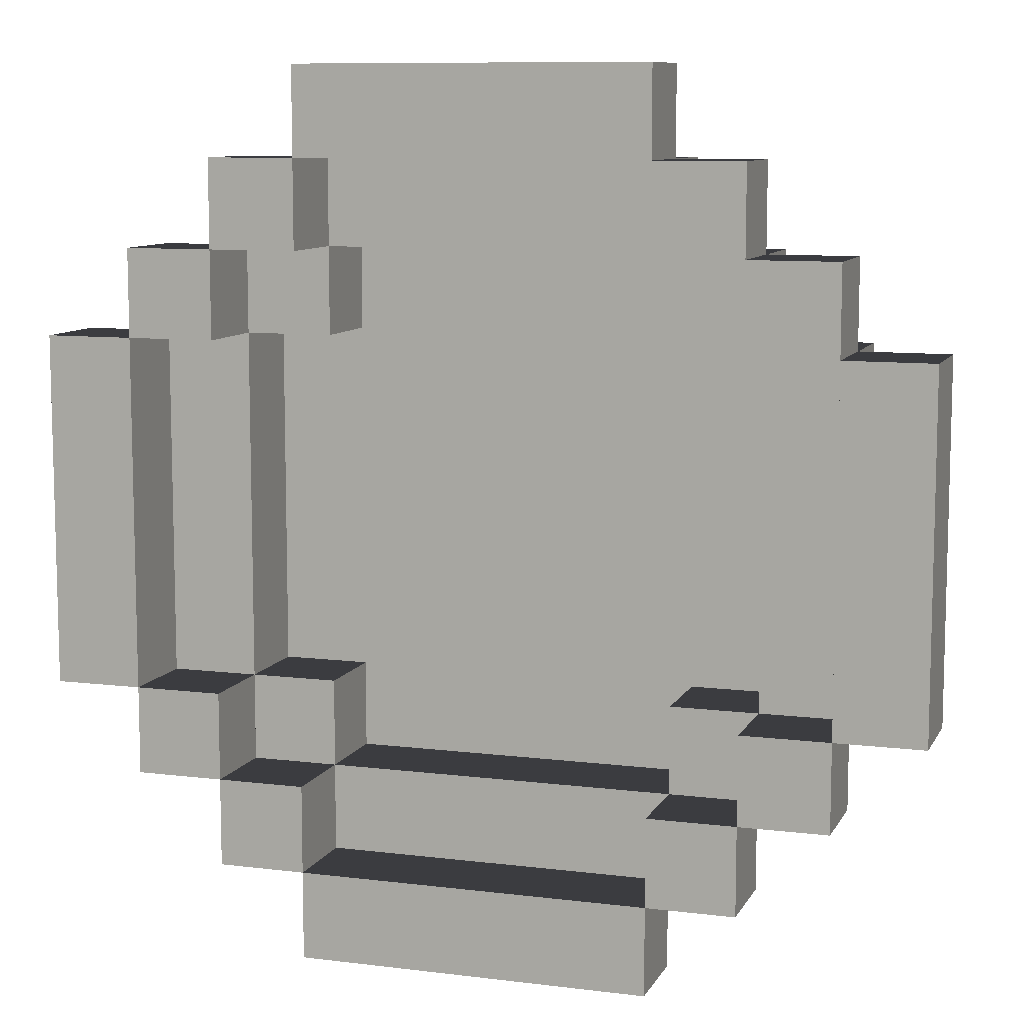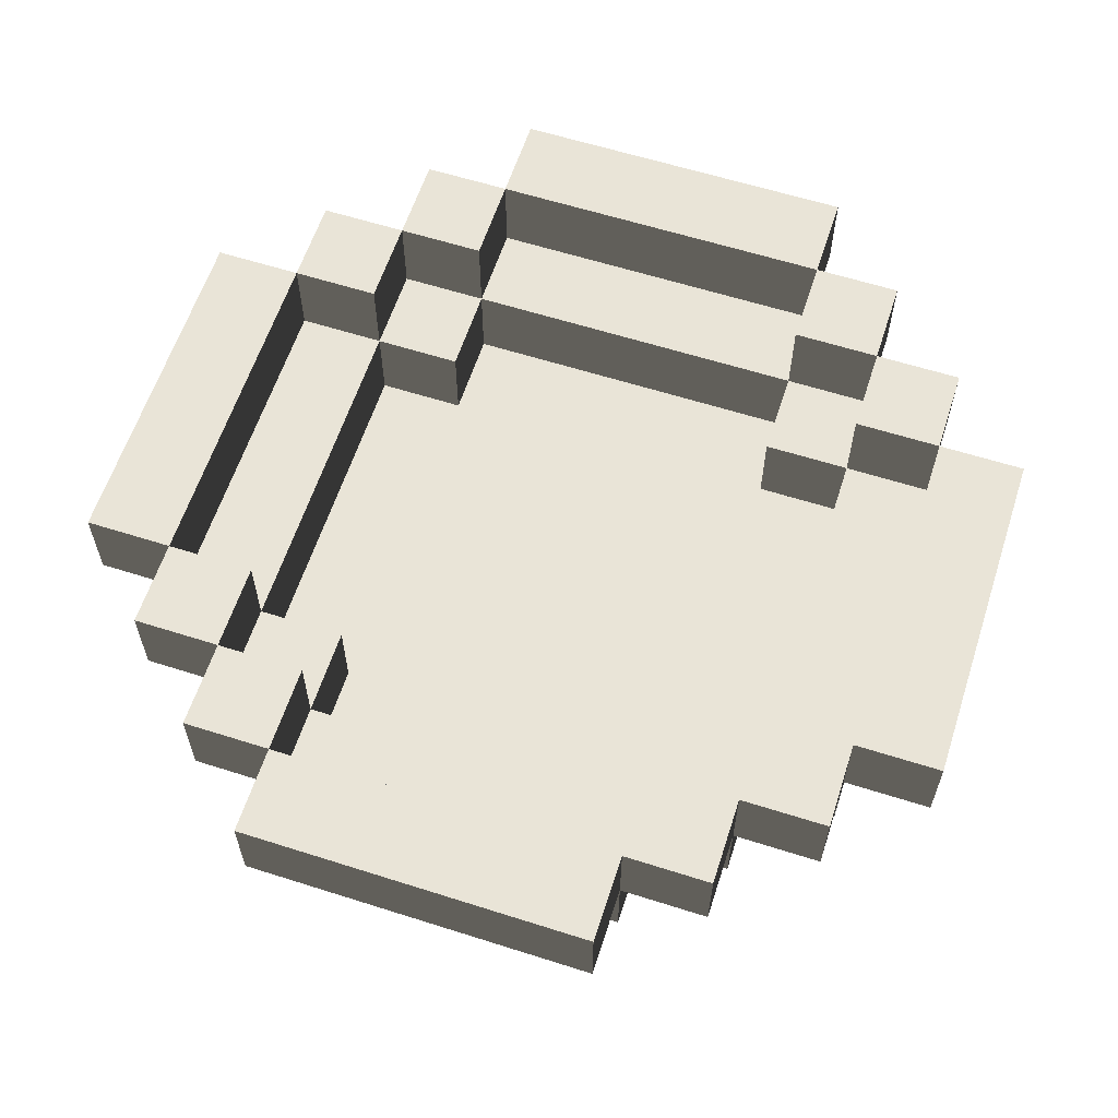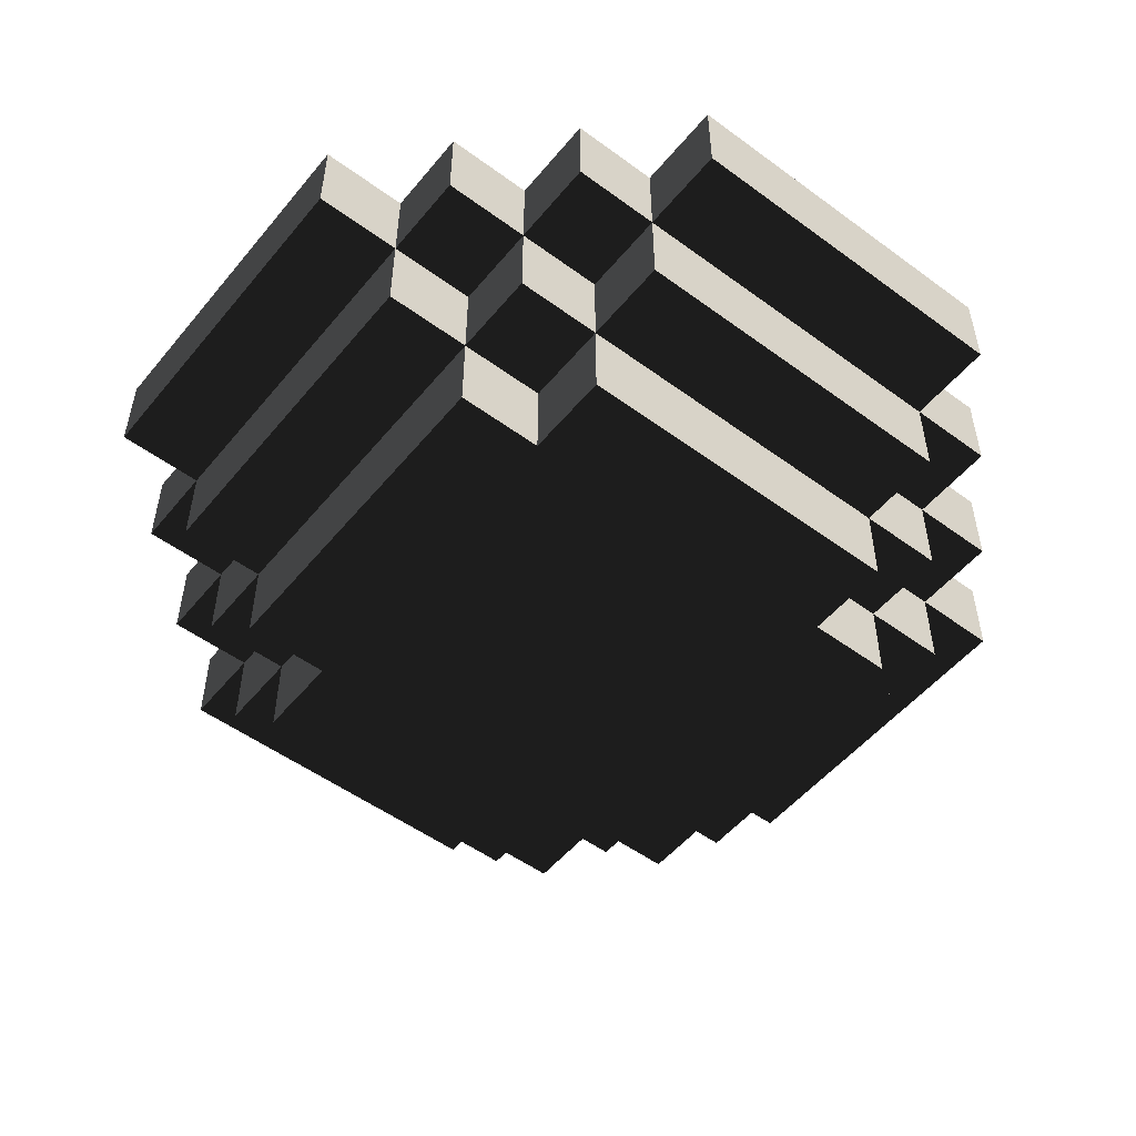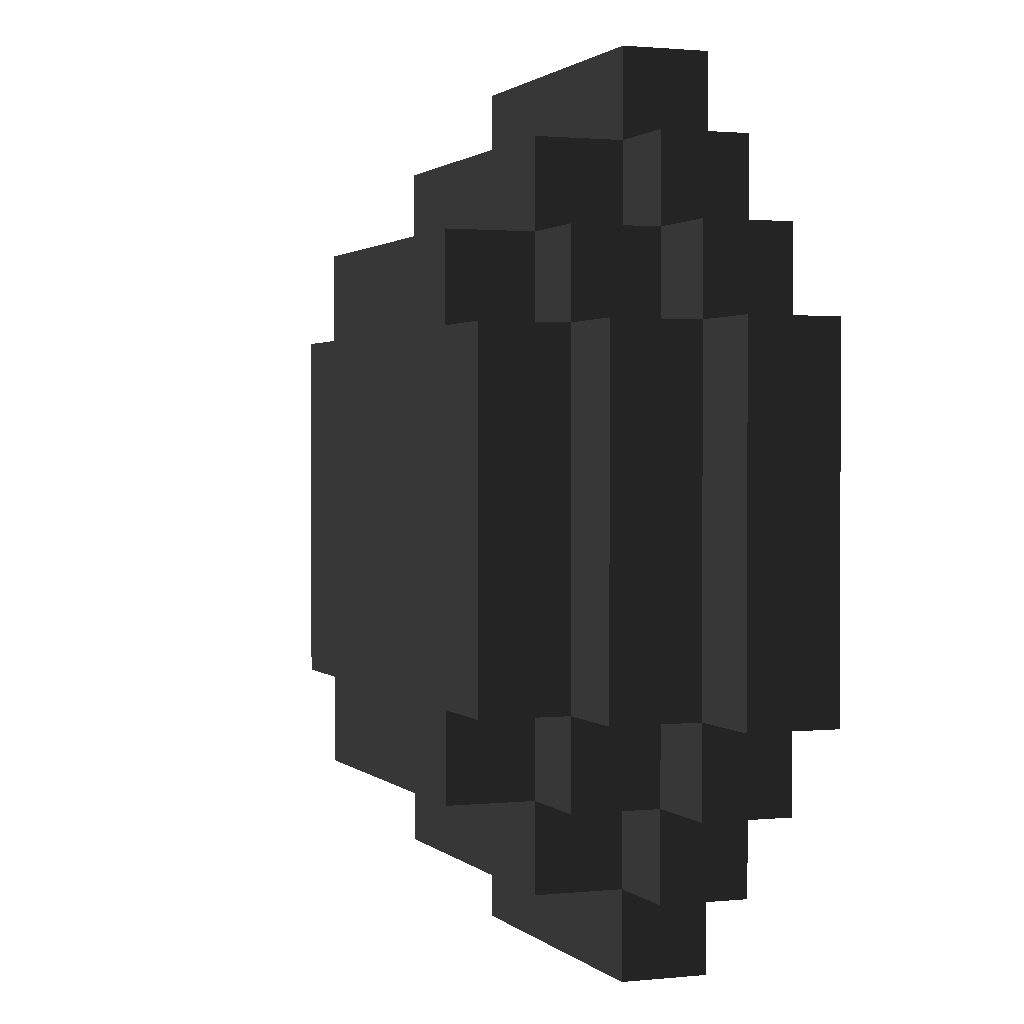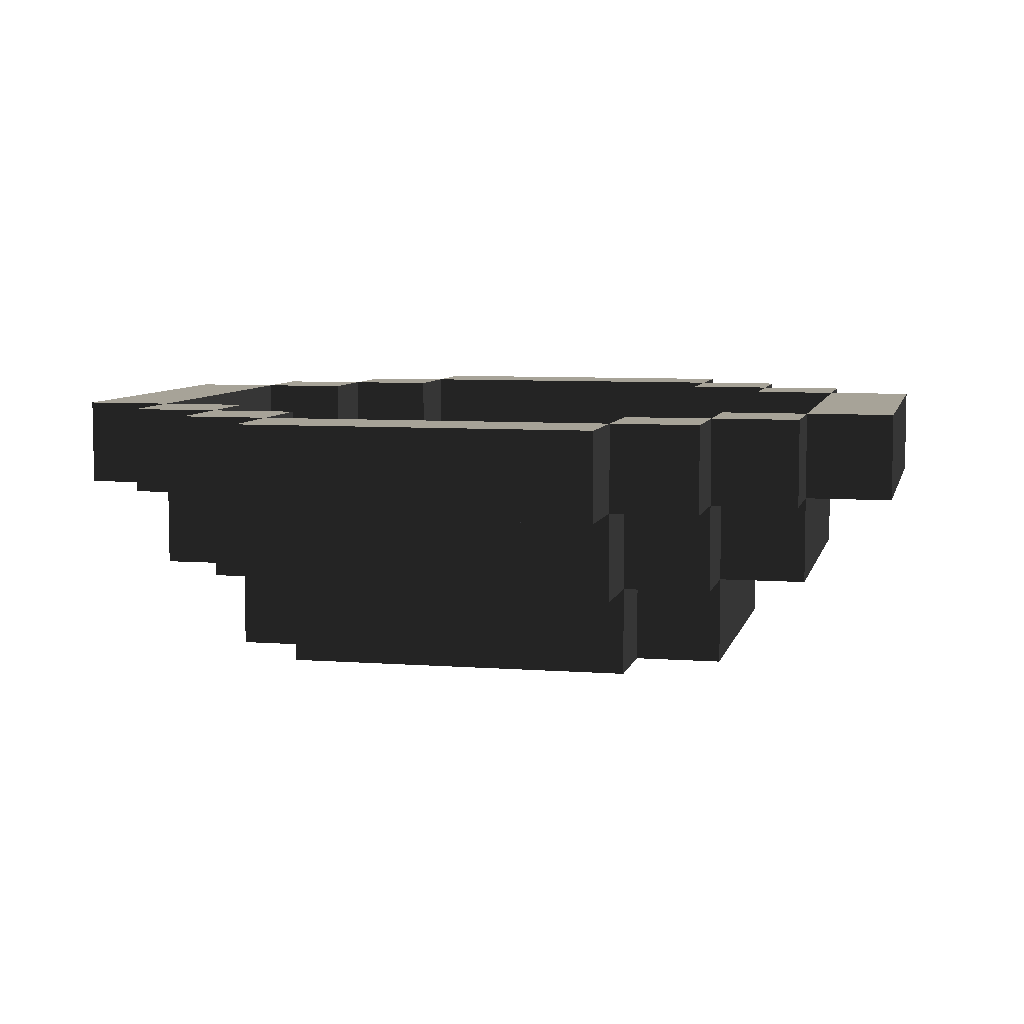
<metadata>
{"format":"obj","ext":"obj","renderer":"f3d","projection":"perspective","resolution":1024,"background":"white","views":[{"elev":9.4,"azim":-161.9,"up":"+Z"},{"elev":60.9,"azim":18.0,"up":"+Y"},{"elev":-52.1,"azim":141.6,"up":"+Y"},{"elev":1.5,"azim":69.2,"up":"+Z"},{"elev":6.8,"azim":12.6,"up":"+Y"}]}
</metadata>
<code>
o node_0_0_0
v 0.0625 -0.3125 -0.3125
v 0.0625 -0.3125 -0.25
v 0.125 -0.3125 -0.25
v 0.125 -0.3125 -0.3125
v 0 -0.3125 -0.3125
v 0 -0.3125 -0.25
v -0.0625 -0.3125 -0.3125
v -0.0625 -0.3125 -0.25
v -0.125 -0.3125 -0.3125
v -0.125 -0.3125 -0.25
v 0.0625 -0.375 -0.25
v 0.0625 -0.375 -0.1875
v 0.125 -0.375 -0.1875
v 0.125 -0.375 -0.25
v 0 -0.375 -0.25
v 0 -0.375 -0.1875
v -0.0625 -0.375 -0.25
v -0.0625 -0.375 -0.1875
v -0.125 -0.375 -0.25
v -0.125 -0.375 -0.1875
v 0.125 -0.3125 -0.1875
v 0.1875 -0.3125 -0.1875
v 0.1875 -0.3125 -0.25
v -0.1875 -0.3125 -0.25
v -0.1875 -0.3125 -0.1875
v -0.125 -0.3125 -0.1875
v 0.0625 -0.4375 -0.1875
v 0.0625 -0.4375 -0.125
v 0.125 -0.4375 -0.125
v 0.125 -0.4375 -0.1875
v 0 -0.4375 -0.1875
v 0 -0.4375 -0.125
v -0.0625 -0.4375 -0.1875
v -0.0625 -0.4375 -0.125
v -0.125 -0.4375 -0.1875
v -0.125 -0.4375 -0.125
v 0.125 -0.375 -0.125
v 0.1875 -0.375 -0.125
v 0.1875 -0.375 -0.1875
v -0.1875 -0.375 -0.1875
v -0.1875 -0.375 -0.125
v -0.125 -0.375 -0.125
v 0.1875 -0.3125 -0.125
v 0.25 -0.3125 -0.125
v 0.25 -0.3125 -0.1875
v -0.25 -0.3125 -0.1875
v -0.25 -0.3125 -0.125
v -0.1875 -0.3125 -0.125
v 0.125 -0.4375 -0.0625
v 0.1875 -0.4375 -0.0625
v 0.1875 -0.4375 -0.125
v 0.0625 -0.4375 -0.0625
v 0 -0.4375 -0.0625
v -0.0625 -0.4375 -0.0625
v -0.125 -0.4375 -0.0625
v -0.1875 -0.4375 -0.125
v -0.1875 -0.4375 -0.0625
v 0.1875 -0.375 -0.0625
v 0.25 -0.375 -0.0625
v 0.25 -0.375 -0.125
v -0.25 -0.375 -0.125
v -0.25 -0.375 -0.0625
v -0.1875 -0.375 -0.0625
v 0.25 -0.3125 -0.0625
v 0.3125 -0.3125 -0.0625
v 0.3125 -0.3125 -0.125
v -0.3125 -0.3125 -0.125
v -0.3125 -0.3125 -0.0625
v -0.25 -0.3125 -0.0625
v 0.125 -0.4375 -0
v 0.1875 -0.4375 -0
v 0.0625 -0.4375 -0
v 0 -0.4375 -0
v -0.0625 -0.4375 -0
v -0.125 -0.4375 -0
v -0.1875 -0.4375 -0
v 0.1875 -0.375 -0
v 0.25 -0.375 -0
v -0.25 -0.375 -0
v -0.1875 -0.375 -0
v 0.25 -0.3125 -0
v 0.3125 -0.3125 -0
v -0.3125 -0.3125 -0
v -0.25 -0.3125 -0
v 0.125 -0.4375 0.0625
v 0.1875 -0.4375 0.0625
v 0.0625 -0.4375 0.0625
v 0 -0.4375 0.0625
v -0.0625 -0.4375 0.0625
v -0.125 -0.4375 0.0625
v -0.1875 -0.4375 0.0625
v 0.1875 -0.375 0.0625
v 0.25 -0.375 0.0625
v -0.25 -0.375 0.0625
v -0.1875 -0.375 0.0625
v 0.25 -0.3125 0.0625
v 0.3125 -0.3125 0.0625
v -0.3125 -0.3125 0.0625
v -0.25 -0.3125 0.0625
v 0.125 -0.4375 0.125
v 0.1875 -0.4375 0.125
v 0.0625 -0.4375 0.125
v 0 -0.4375 0.125
v -0.0625 -0.4375 0.125
v -0.125 -0.4375 0.125
v -0.1875 -0.4375 0.125
v 0.1875 -0.375 0.125
v 0.25 -0.375 0.125
v -0.25 -0.375 0.125
v -0.1875 -0.375 0.125
v 0.25 -0.3125 0.125
v 0.3125 -0.3125 0.125
v -0.3125 -0.3125 0.125
v -0.25 -0.3125 0.125
v 0.0625 -0.4375 0.1875
v 0.125 -0.4375 0.1875
v 0 -0.4375 0.1875
v -0.0625 -0.4375 0.1875
v -0.125 -0.4375 0.1875
v 0.125 -0.375 0.125
v 0.125 -0.375 0.1875
v 0.1875 -0.375 0.1875
v -0.1875 -0.375 0.1875
v -0.125 -0.375 0.1875
v -0.125 -0.375 0.125
v 0.1875 -0.3125 0.125
v 0.1875 -0.3125 0.1875
v 0.25 -0.3125 0.1875
v -0.25 -0.3125 0.1875
v -0.1875 -0.3125 0.1875
v -0.1875 -0.3125 0.125
v 0.0625 -0.375 0.1875
v 0.0625 -0.375 0.25
v 0.125 -0.375 0.25
v 0 -0.375 0.1875
v 0 -0.375 0.25
v -0.0625 -0.375 0.1875
v -0.0625 -0.375 0.25
v -0.125 -0.375 0.25
v 0.125 -0.3125 0.1875
v 0.125 -0.3125 0.25
v 0.1875 -0.3125 0.25
v -0.1875 -0.3125 0.25
v -0.125 -0.3125 0.25
v -0.125 -0.3125 0.1875
v 0.0625 -0.3125 0.25
v 0.0625 -0.3125 0.3125
v 0.125 -0.3125 0.3125
v 0 -0.3125 0.25
v 0 -0.3125 0.3125
v -0.0625 -0.3125 0.25
v -0.0625 -0.3125 0.3125
v -0.125 -0.3125 0.3125
v 0.0625 -0.375 -0.3125
v 0.125 -0.375 -0.3125
v 0 -0.375 -0.3125
v -0.0625 -0.375 -0.3125
v -0.125 -0.375 -0.3125
v 0.0625 -0.4375 -0.25
v 0.125 -0.4375 -0.25
v 0 -0.4375 -0.25
v -0.0625 -0.4375 -0.25
v -0.125 -0.4375 -0.25
v 0.1875 -0.375 -0.25
v -0.1875 -0.375 -0.25
v 0.0625 -0.5 -0.1875
v 0.0625 -0.5 -0.125
v 0.125 -0.5 -0.125
v 0.125 -0.5 -0.1875
v 0 -0.5 -0.1875
v 0 -0.5 -0.125
v -0.0625 -0.5 -0.1875
v -0.0625 -0.5 -0.125
v -0.125 -0.5 -0.1875
v -0.125 -0.5 -0.125
v 0.1875 -0.4375 -0.1875
v -0.1875 -0.4375 -0.1875
v 0.25 -0.375 -0.1875
v -0.25 -0.375 -0.1875
v 0.125 -0.5 -0.0625
v 0.1875 -0.5 -0.0625
v 0.1875 -0.5 -0.125
v 0.0625 -0.5 -0.0625
v 0 -0.5 -0.0625
v -0.0625 -0.5 -0.0625
v -0.125 -0.5 -0.0625
v -0.1875 -0.5 -0.125
v -0.1875 -0.5 -0.0625
v 0.25 -0.4375 -0.0625
v 0.25 -0.4375 -0.125
v -0.25 -0.4375 -0.125
v -0.25 -0.4375 -0.0625
v 0.3125 -0.375 -0.0625
v 0.3125 -0.375 -0.125
v -0.3125 -0.375 -0.125
v -0.3125 -0.375 -0.0625
v 0.125 -0.5 -0
v 0.1875 -0.5 -0
v 0.0625 -0.5 -0
v 0 -0.5 -0
v -0.0625 -0.5 -0
v -0.125 -0.5 -0
v -0.1875 -0.5 -0
v 0.25 -0.4375 -0
v -0.25 -0.4375 -0
v 0.3125 -0.375 -0
v -0.3125 -0.375 -0
v 0.125 -0.5 0.0625
v 0.1875 -0.5 0.0625
v 0.0625 -0.5 0.0625
v 0 -0.5 0.0625
v -0.0625 -0.5 0.0625
v -0.125 -0.5 0.0625
v -0.1875 -0.5 0.0625
v 0.25 -0.4375 0.0625
v -0.25 -0.4375 0.0625
v 0.3125 -0.375 0.0625
v -0.3125 -0.375 0.0625
v 0.125 -0.5 0.125
v 0.1875 -0.5 0.125
v 0.0625 -0.5 0.125
v 0 -0.5 0.125
v -0.0625 -0.5 0.125
v -0.125 -0.5 0.125
v -0.1875 -0.5 0.125
v 0.25 -0.4375 0.125
v -0.25 -0.4375 0.125
v 0.3125 -0.375 0.125
v -0.3125 -0.375 0.125
v 0.0625 -0.5 0.1875
v 0.125 -0.5 0.1875
v 0 -0.5 0.1875
v -0.0625 -0.5 0.1875
v -0.125 -0.5 0.1875
v 0.1875 -0.4375 0.1875
v -0.1875 -0.4375 0.1875
v 0.25 -0.375 0.1875
v -0.25 -0.375 0.1875
v 0.0625 -0.4375 0.25
v 0.125 -0.4375 0.25
v 0 -0.4375 0.25
v -0.0625 -0.4375 0.25
v -0.125 -0.4375 0.25
v 0.1875 -0.375 0.25
v -0.1875 -0.375 0.25
v 0.0625 -0.375 0.3125
v 0.125 -0.375 0.3125
v 0 -0.375 0.3125
v -0.0625 -0.375 0.3125
v -0.125 -0.375 0.3125
g node_0_0_0_node_0_0_0_Default_OBJ
f 1 2 3 4
f 5 6 2 1
f 7 8 6 5
f 9 10 8 7
f 11 12 13 14
f 15 16 12 11
f 17 18 16 15
f 19 20 18 17
f 3 21 22 23
f 24 25 26 10
f 27 28 29 30
f 31 32 28 27
f 33 34 32 31
f 35 36 34 33
f 13 37 38 39
f 40 41 42 20
f 22 43 44 45
f 46 47 48 25
f 29 49 50 51
f 28 52 49 29
f 32 53 52 28
f 34 54 53 32
f 36 55 54 34
f 56 57 55 36
f 38 58 59 60
f 61 62 63 41
f 44 64 65 66
f 67 68 69 47
f 49 70 71 50
f 52 72 70 49
f 53 73 72 52
f 54 74 73 53
f 55 75 74 54
f 57 76 75 55
f 58 77 78 59
f 62 79 80 63
f 64 81 82 65
f 68 83 84 69
f 70 85 86 71
f 72 87 85 70
f 73 88 87 72
f 74 89 88 73
f 75 90 89 74
f 76 91 90 75
f 77 92 93 78
f 79 94 95 80
f 81 96 97 82
f 83 98 99 84
f 85 100 101 86
f 87 102 100 85
f 88 103 102 87
f 89 104 103 88
f 90 105 104 89
f 91 106 105 90
f 92 107 108 93
f 94 109 110 95
f 96 111 112 97
f 98 113 114 99
f 102 115 116 100
f 103 117 115 102
f 104 118 117 103
f 105 119 118 104
f 120 121 122 107
f 110 123 124 125
f 126 127 128 111
f 114 129 130 131
f 132 133 134 121
f 135 136 133 132
f 137 138 136 135
f 124 139 138 137
f 140 141 142 127
f 130 143 144 145
f 146 147 148 141
f 149 150 147 146
f 151 152 150 149
f 144 153 152 151
f 154 11 14 155
f 156 15 11 154
f 157 17 15 156
f 158 19 17 157
f 159 27 30 160
f 161 31 27 159
f 162 33 31 161
f 163 35 33 162
f 14 13 39 164
f 165 40 20 19
f 166 167 168 169
f 170 171 167 166
f 172 173 171 170
f 174 175 173 172
f 30 29 51 176
f 177 56 36 35
f 39 38 60 178
f 179 61 41 40
f 168 180 181 182
f 167 183 180 168
f 171 184 183 167
f 173 185 184 171
f 175 186 185 173
f 187 188 186 175
f 51 50 189 190
f 191 192 57 56
f 60 59 193 194
f 195 196 62 61
f 180 197 198 181
f 183 199 197 180
f 184 200 199 183
f 185 201 200 184
f 186 202 201 185
f 188 203 202 186
f 50 71 204 189
f 192 205 76 57
f 59 78 206 193
f 196 207 79 62
f 197 208 209 198
f 199 210 208 197
f 200 211 210 199
f 201 212 211 200
f 202 213 212 201
f 203 214 213 202
f 71 86 215 204
f 205 216 91 76
f 78 93 217 206
f 207 218 94 79
f 208 219 220 209
f 210 221 219 208
f 211 222 221 210
f 212 223 222 211
f 213 224 223 212
f 214 225 224 213
f 86 101 226 215
f 216 227 106 91
f 93 108 228 217
f 218 229 109 94
f 221 230 231 219
f 222 232 230 221
f 223 233 232 222
f 224 234 233 223
f 100 116 235 101
f 106 236 119 105
f 107 122 237 108
f 109 238 123 110
f 115 239 240 116
f 117 241 239 115
f 118 242 241 117
f 119 243 242 118
f 121 134 244 122
f 123 245 139 124
f 133 246 247 134
f 136 248 246 133
f 138 249 248 136
f 139 250 249 138
f 155 14 3 4
f 160 30 13 14
f 164 39 22 23
f 19 20 26 10
f 169 168 29 30
f 176 51 38 39
f 35 36 42 20
f 178 60 44 45
f 40 41 48 25
f 182 181 50 51
f 190 189 59 60
f 56 57 63 41
f 194 193 65 66
f 61 62 69 47
f 181 198 71 50
f 189 204 78 59
f 57 76 80 63
f 193 206 82 65
f 62 79 84 69
f 198 209 86 71
f 204 215 93 78
f 76 91 95 80
f 206 217 97 82
f 79 94 99 84
f 209 220 101 86
f 215 226 108 93
f 91 106 110 95
f 217 228 112 97
f 94 109 114 99
f 219 231 116 100
f 101 235 122 107
f 105 119 124 125
f 108 237 128 111
f 110 123 130 131
f 116 240 134 121
f 122 244 142 127
f 124 139 144 145
f 134 247 148 141
f 158 19 10 9
f 163 35 20 19
f 14 13 21 3
f 165 40 25 24
f 174 175 36 35
f 30 29 37 13
f 177 56 41 40
f 39 38 43 22
f 179 61 47 46
f 187 188 57 56
f 51 50 58 38
f 191 192 62 61
f 60 59 64 44
f 195 196 68 67
f 188 203 76 57
f 50 71 77 58
f 192 205 79 62
f 59 78 81 64
f 196 207 83 68
f 203 214 91 76
f 71 86 92 77
f 205 216 94 79
f 78 93 96 81
f 207 218 98 83
f 214 225 106 91
f 86 101 107 92
f 216 227 109 94
f 93 108 111 96
f 218 229 113 98
f 224 234 119 105
f 100 116 121 120
f 106 236 123 110
f 107 122 127 126
f 109 238 129 114
f 119 243 139 124
f 121 134 141 140
f 123 245 143 130
f 139 250 153 144
f 11 2 3 14
f 15 6 2 11
f 17 8 6 15
f 19 10 8 17
f 27 12 13 30
f 31 16 12 27
f 33 18 16 31
f 35 20 18 33
f 13 21 22 39
f 40 25 26 20
f 29 37 38 51
f 56 41 42 36
f 38 43 44 60
f 61 47 48 41
f 219 100 101 220
f 225 106 105 224
f 101 107 108 226
f 227 109 110 106
f 108 111 112 228
f 229 113 114 109
f 230 115 116 231
f 232 117 115 230
f 233 118 117 232
f 234 119 118 233
f 116 121 122 235
f 236 123 124 119
f 122 127 128 237
f 238 129 130 123
f 239 133 134 240
f 241 136 133 239
f 242 138 136 241
f 243 139 138 242
f 134 141 142 244
f 245 143 144 139
f 246 147 148 247
f 248 150 147 246
f 249 152 150 248
f 250 153 152 249
f 154 1 4 155
f 156 5 1 154
f 157 7 5 156
f 158 9 7 157
f 159 11 14 160
f 161 15 11 159
f 162 17 15 161
f 163 19 17 162
f 14 3 23 164
f 165 24 10 19
f 166 27 30 169
f 170 31 27 166
f 172 33 31 170
f 174 35 33 172
f 30 13 39 176
f 177 40 20 35
f 39 22 45 178
f 179 46 25 40
f 168 29 51 182
f 187 56 36 175
f 51 38 60 190
f 191 61 41 56
f 60 44 66 194
f 195 67 47 61
f 100 120 107 101
f 106 110 125 105
f 107 126 111 108
f 109 114 131 110
f 115 132 121 116
f 117 135 132 115
f 118 137 135 117
f 119 124 137 118
f 121 140 127 122
f 123 130 145 124
f 133 146 141 134
f 136 149 146 133
f 138 151 149 136
f 139 144 151 138

</code>
